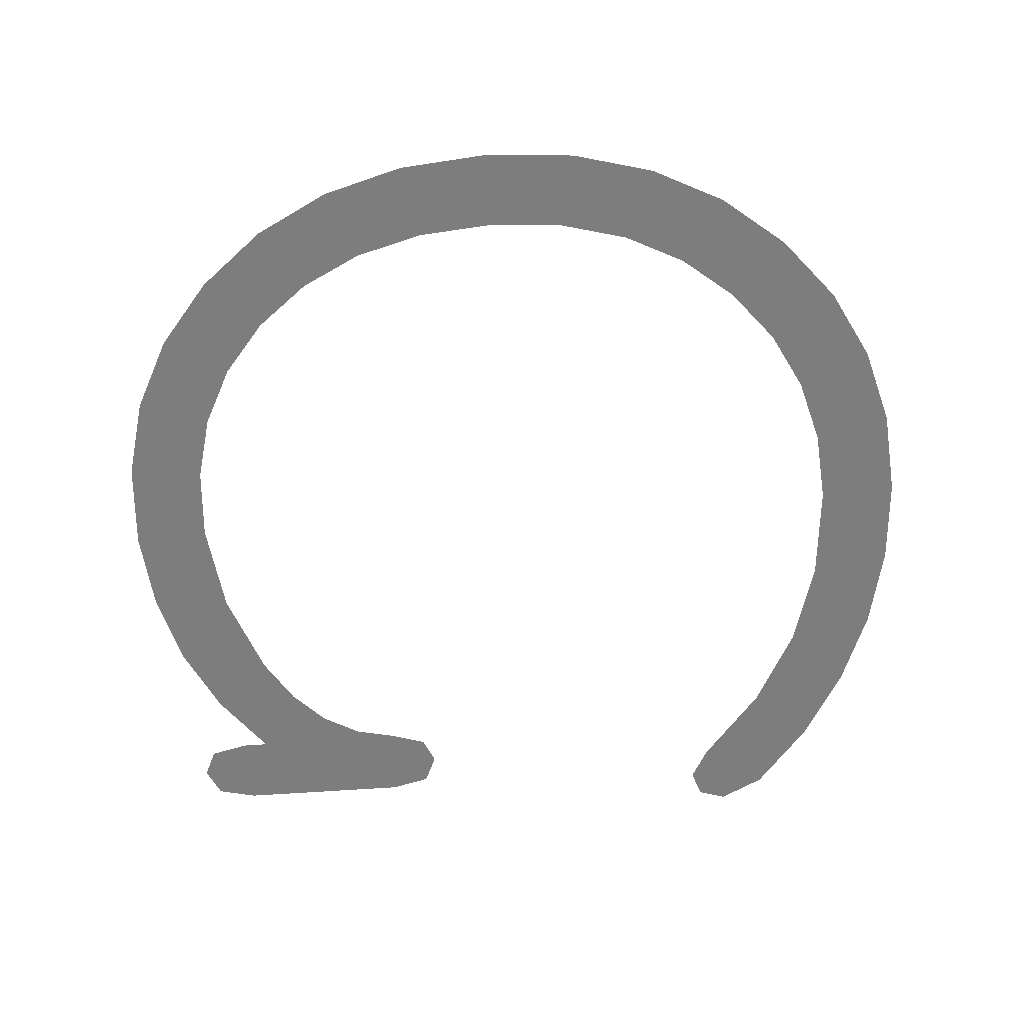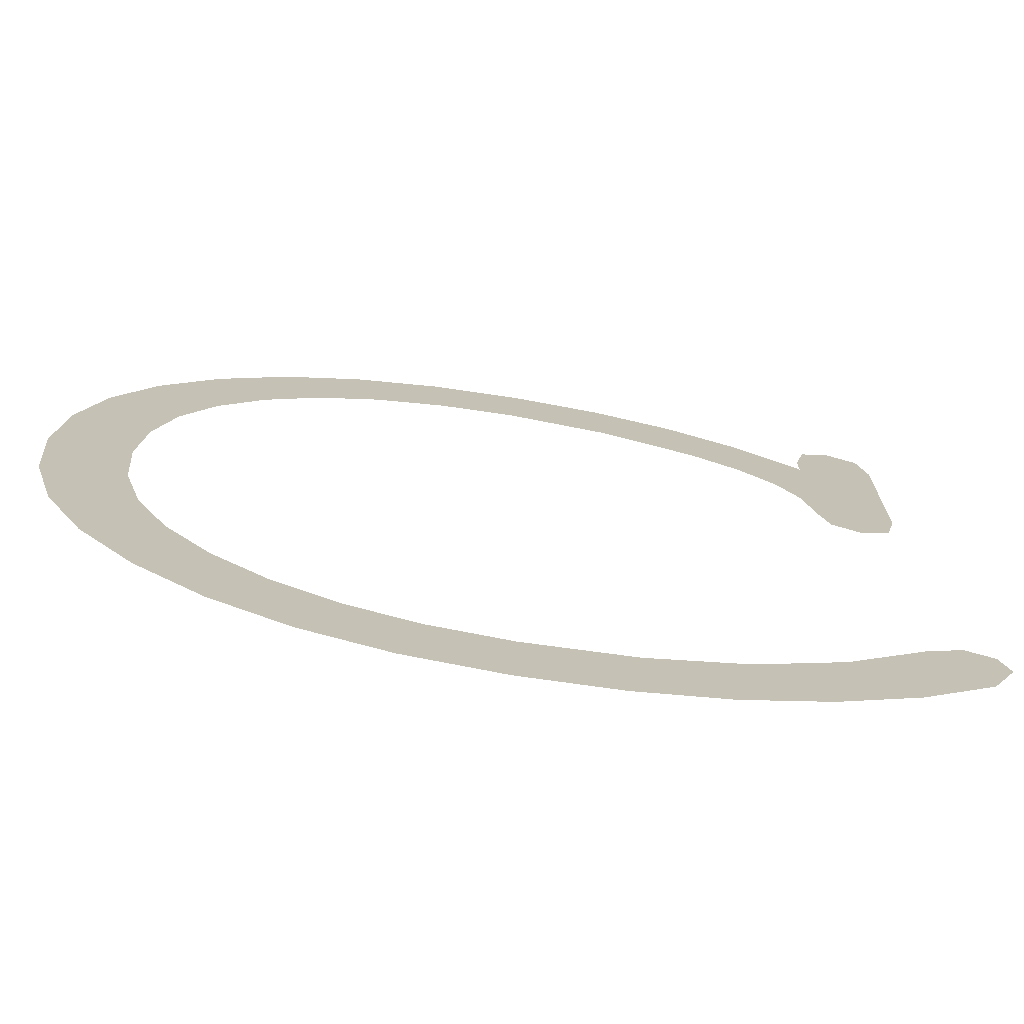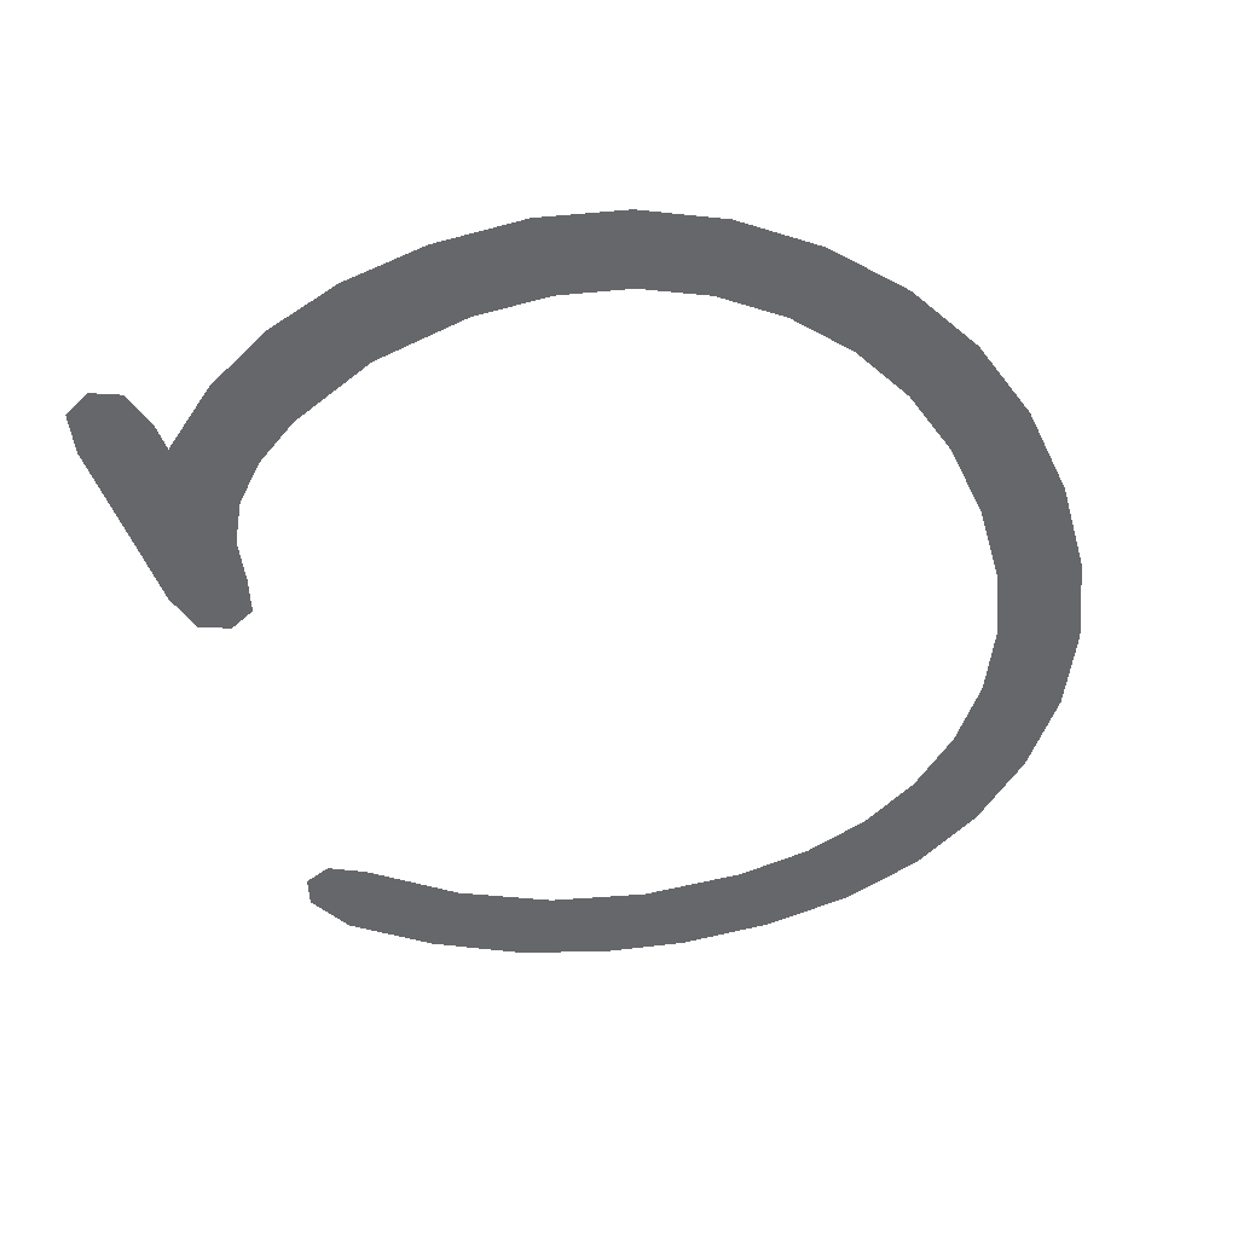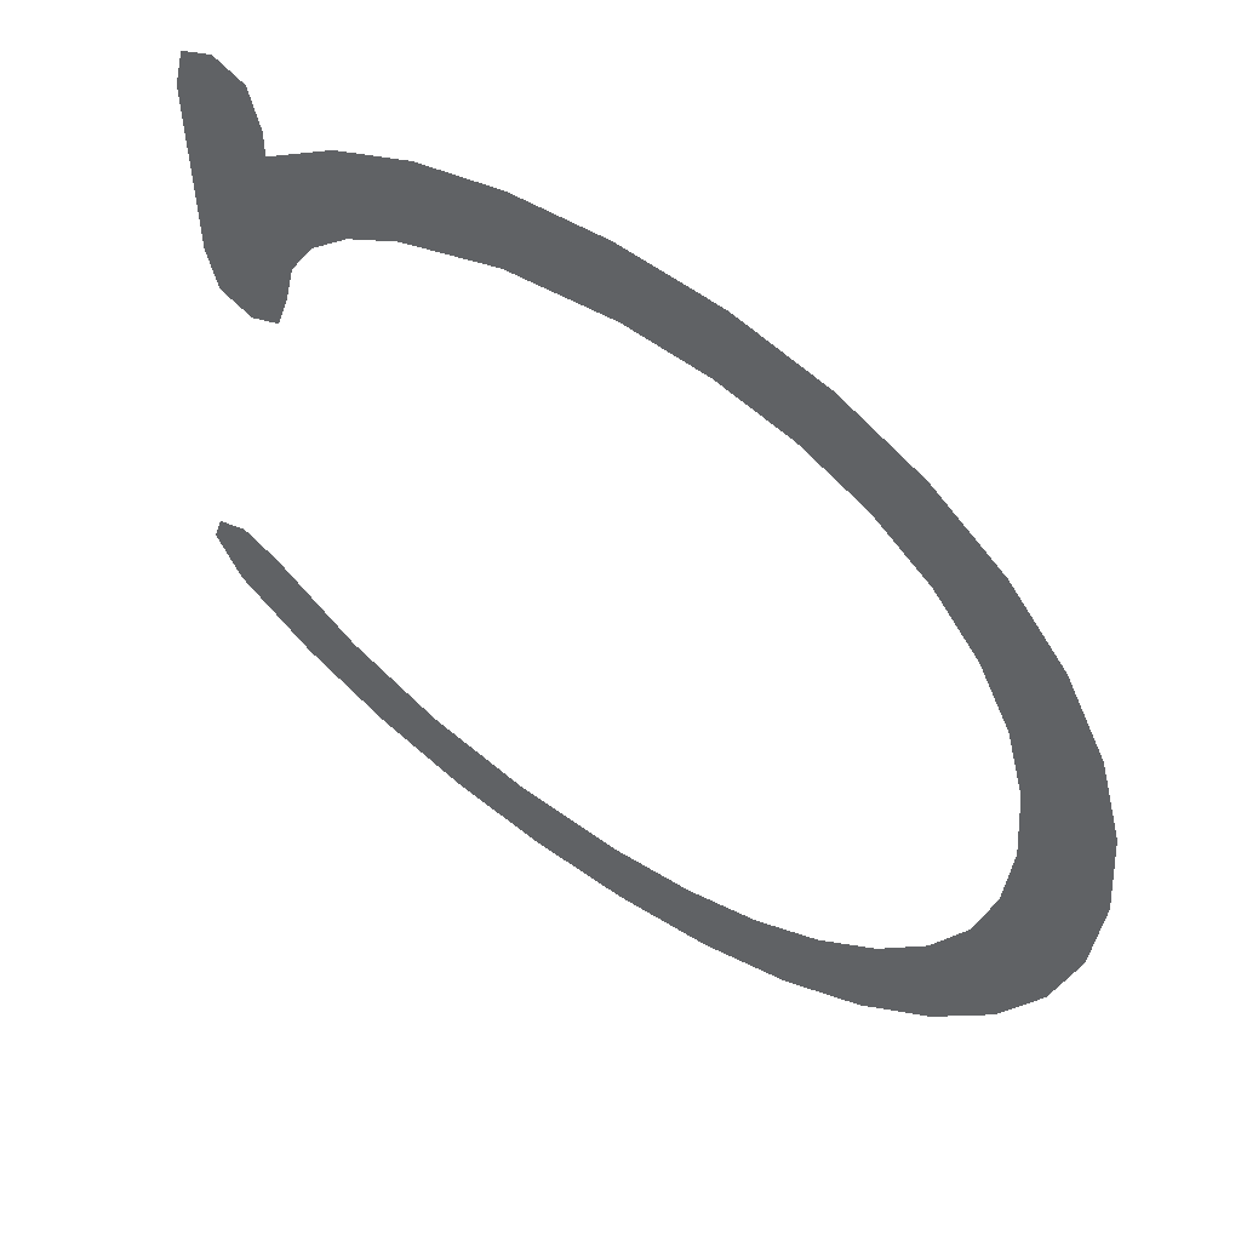
<metadata>
{"format":"obj","ext":"obj","renderer":"f3d","projection":"perspective","resolution":1024,"background":"white","views":[{"elev":-59.1,"azim":-85.7,"up":"+Z"},{"elev":-73.2,"azim":-9.6,"up":"+Y"},{"elev":-52.2,"azim":-158.9,"up":"+Z"},{"elev":55.7,"azim":-144.9,"up":"+Y"}]}
</metadata>
<code>
o mesh56/mesh56-geometry#mesh56-geometry
v 0.1012 0.2925 -0.2538
v 0.101 0.2912 -0.2538
v 0.101 0.2917 -0.2538
v 0.1012 0.2873 -0.2538
v 0.101 0.288 -0.2538
v 0.1018 0.2928 -0.2538
v 0.1008 0.2889 -0.2538
v 0.1018 0.2871 -0.2538
v 0.1003 0.2896 -0.2538
v 0.1024 0.2873 -0.2538
v 0.09971 0.2921 -0.2538
v 0.1024 0.2925 -0.2538
v 0.09961 0.2903 -0.2538
v 0.1026 0.2881 -0.2538
v 0.09865 0.2909 -0.2538
v 0.1026 0.2917 -0.2538
v 0.09826 0.2928 -0.2538
v 0.0968 0.2915 -0.2538
v 0.09667 0.2932 -0.2538
v 0.09493 0.2933 -0.2538
v 0.09483 0.2917 -0.2538
v 0.09331 0.2916 -0.2538
v 0.0931 0.2932 -0.2538
v 0.09194 0.2912 -0.2538
v 0.09144 0.2927 -0.2538
v 0.09073 0.2906 -0.2538
v 0.08994 0.2919 -0.2538
v 0.08966 0.2897 -0.2538
v 0.0888 0.2887 -0.2538
v 0.08861 0.2908 -0.2538
v 0.08818 0.2874 -0.2538
v 0.08781 0.2861 -0.2538
v 0.08752 0.2895 -0.2538
v 0.08769 0.2845 -0.2538
v 0.0875 0.2796 -0.2538
v 0.08674 0.288 -0.2538
v 0.08782 0.283 -0.2538
v 0.08673 0.2811 -0.2538
v 0.08857 0.2783 -0.2538
v 0.08627 0.2863 -0.2538
v 0.08819 0.2817 -0.2538
v 0.08627 0.2827 -0.2538
v 0.08883 0.2805 -0.2538
v 0.08611 0.2845 -0.2538
v 0.08988 0.2773 -0.2538
v 0.08971 0.2794 -0.2538
v 0.09079 0.2786 -0.2538
v 0.09136 0.2765 -0.2538
v 0.09201 0.278 -0.2538
v 0.093 0.2761 -0.2538
v 0.09338 0.2776 -0.2538
v 0.09481 0.2759 -0.2538
v 0.09488 0.2775 -0.2538
v 0.09664 0.276 -0.2538
v 0.09692 0.2777 -0.2538
v 0.09838 0.2764 -0.2538
v 0.09879 0.2782 -0.2538
v 0.1 0.277 -0.2538
v 0.1005 0.2791 -0.2538
v 0.1016 0.2779 -0.2538
v 0.1021 0.2803 -0.2538
v 0.103 0.2791 -0.2538
v 0.1027 0.2807 -0.2538
v 0.1033 0.2805 -0.2538
v 0.1035 0.28 -0.2538
f 1 2 3
f 4 2 1
f 3 2 1
f 1 2 4
f 5 2 4
f 4 2 5
f 4 1 6
f 6 1 4
f 7 2 5
f 5 2 7
f 4 6 8
f 8 6 4
f 9 2 7
f 7 2 9
f 8 6 10
f 10 6 8
f 9 11 2
f 2 11 9
f 10 6 12
f 12 6 10
f 13 11 9
f 9 11 13
f 10 12 14
f 14 12 10
f 15 11 13
f 13 11 15
f 14 12 16
f 16 12 14
f 15 17 11
f 11 17 15
f 18 17 15
f 15 17 18
f 18 19 17
f 17 19 18
f 18 20 19
f 19 20 18
f 21 20 18
f 18 20 21
f 22 20 21
f 21 20 22
f 22 23 20
f 20 23 22
f 24 23 22
f 22 23 24
f 24 25 23
f 23 25 24
f 26 25 24
f 24 25 26
f 26 27 25
f 25 27 26
f 28 27 26
f 26 27 28
f 29 27 28
f 28 27 29
f 29 30 27
f 27 30 29
f 31 30 29
f 29 30 31
f 32 30 31
f 31 30 32
f 32 33 30
f 30 33 32
f 33 32 34
f 34 32 33
f 35 33 34
f 34 33 35
f 35 36 33
f 33 36 35
f 35 34 37
f 37 34 35
f 38 36 35
f 35 36 38
f 35 37 39
f 39 37 35
f 38 40 36
f 36 40 38
f 39 37 41
f 41 37 39
f 42 40 38
f 38 40 42
f 39 41 43
f 43 41 39
f 40 42 44
f 44 42 40
f 39 43 45
f 45 43 39
f 45 43 46
f 46 43 45
f 45 46 47
f 47 46 45
f 45 47 48
f 48 47 45
f 48 47 49
f 49 47 48
f 48 49 50
f 50 49 48
f 50 49 51
f 51 49 50
f 50 51 52
f 52 51 50
f 52 51 53
f 53 51 52
f 52 53 54
f 54 53 52
f 54 53 55
f 55 53 54
f 54 55 56
f 56 55 54
f 56 55 57
f 57 55 56
f 56 57 58
f 58 57 56
f 58 57 59
f 59 57 58
f 58 59 60
f 60 59 58
f 60 59 61
f 61 59 60
f 60 61 62
f 62 61 60
f 62 61 63
f 63 61 62
f 62 63 64
f 64 63 62
f 62 64 65
f 65 64 62

</code>
